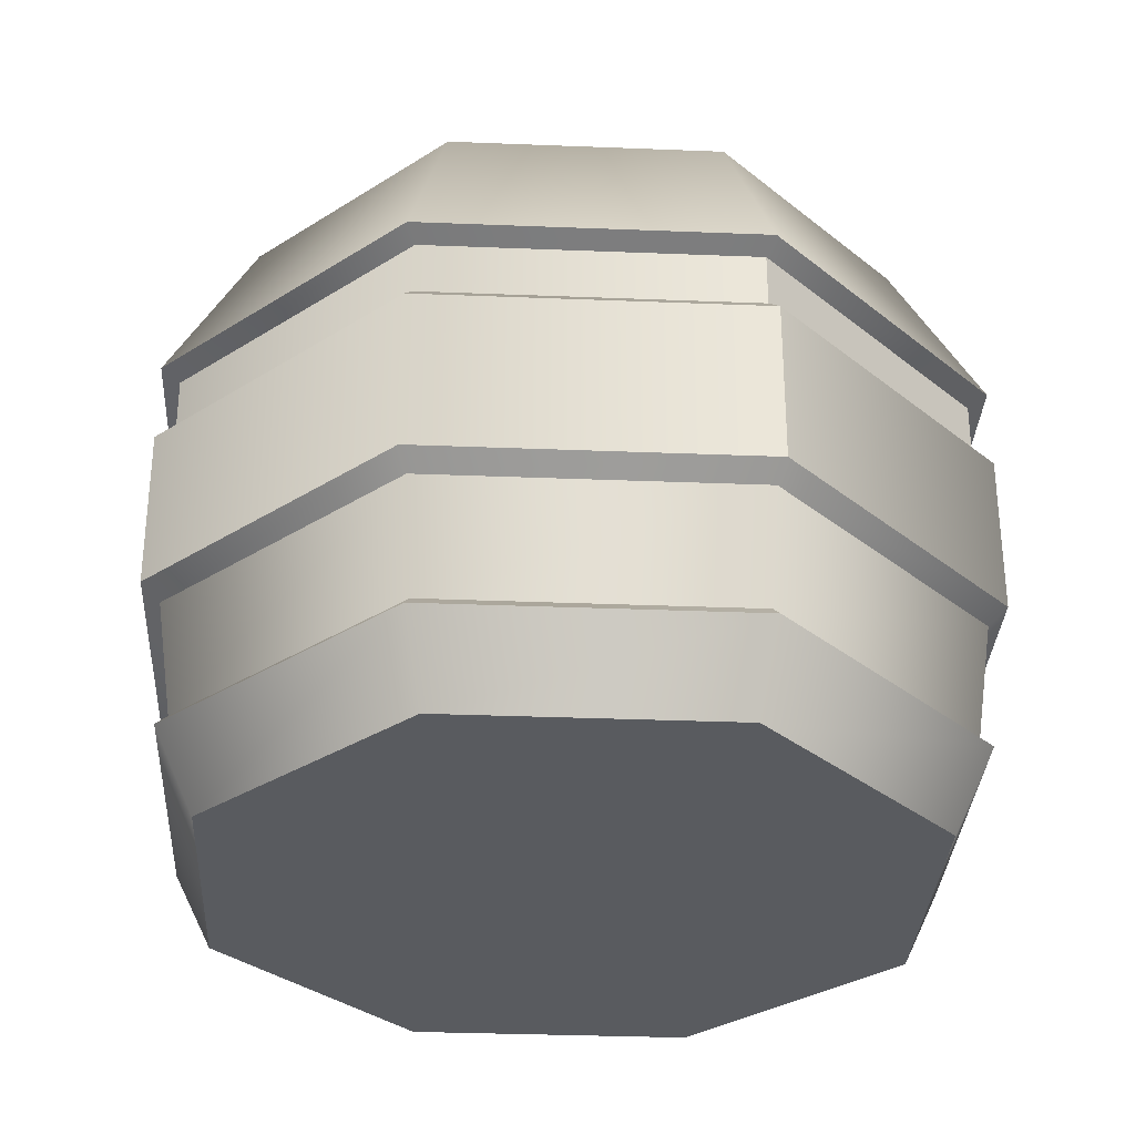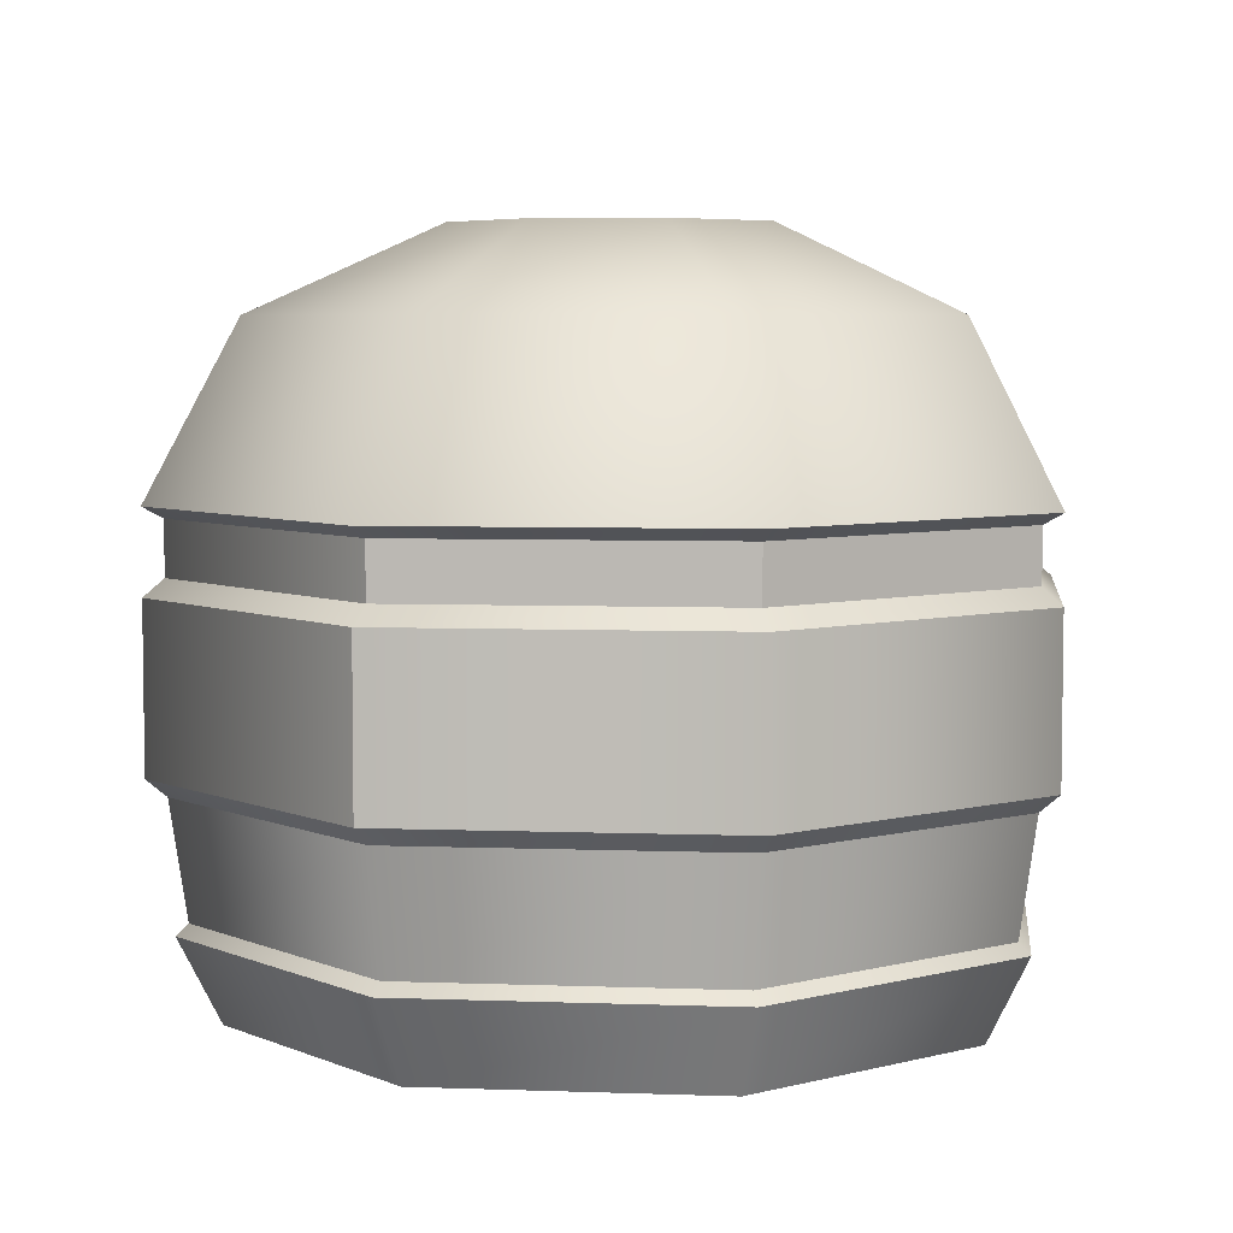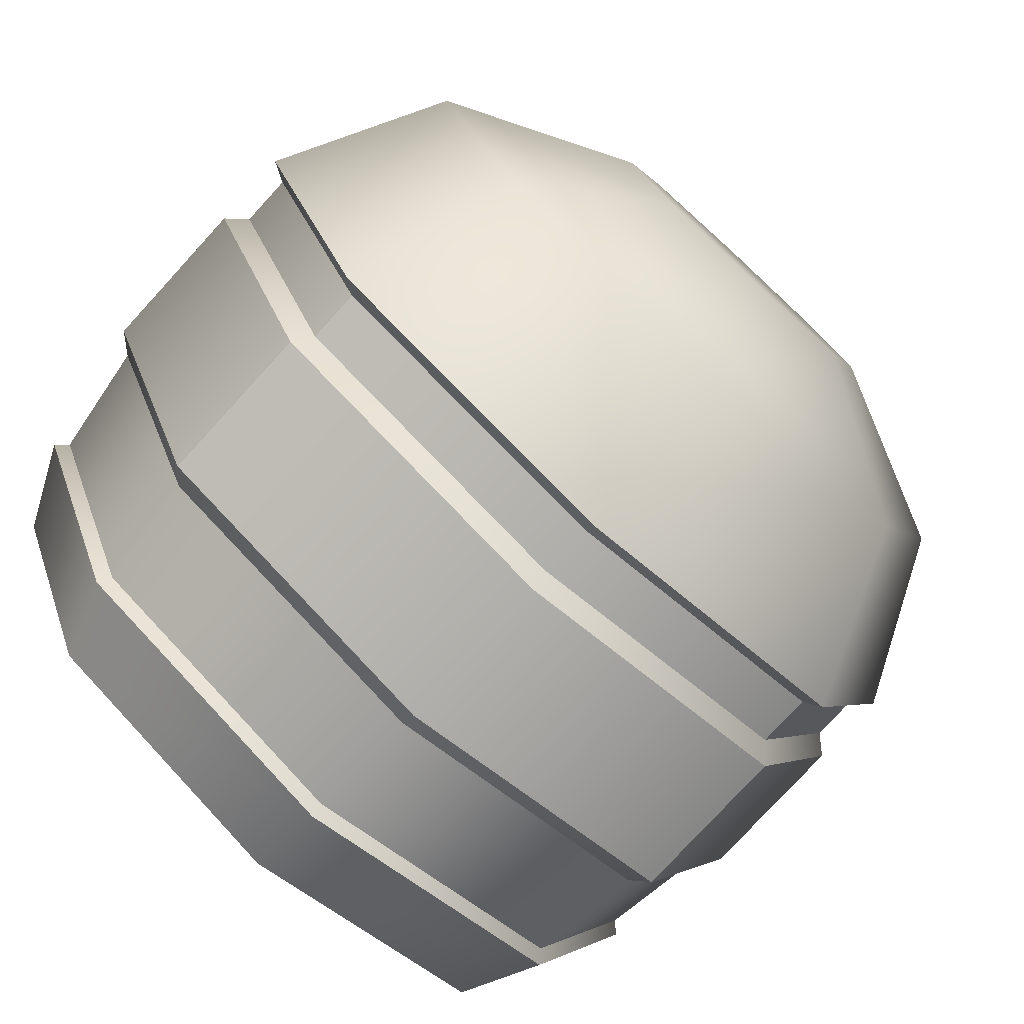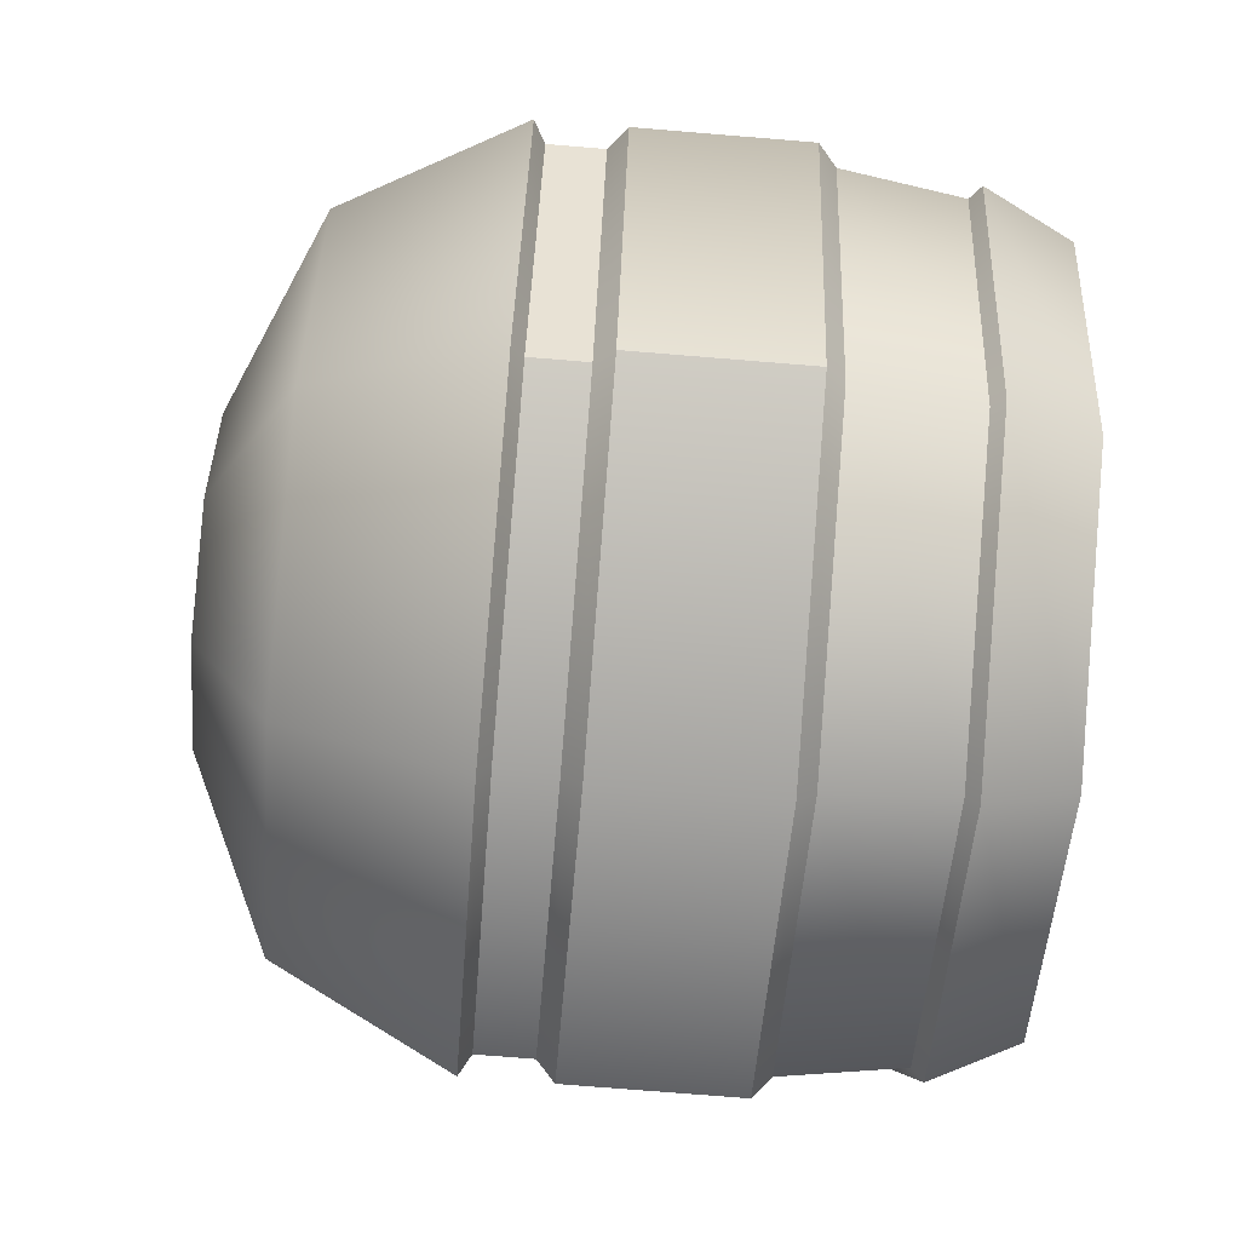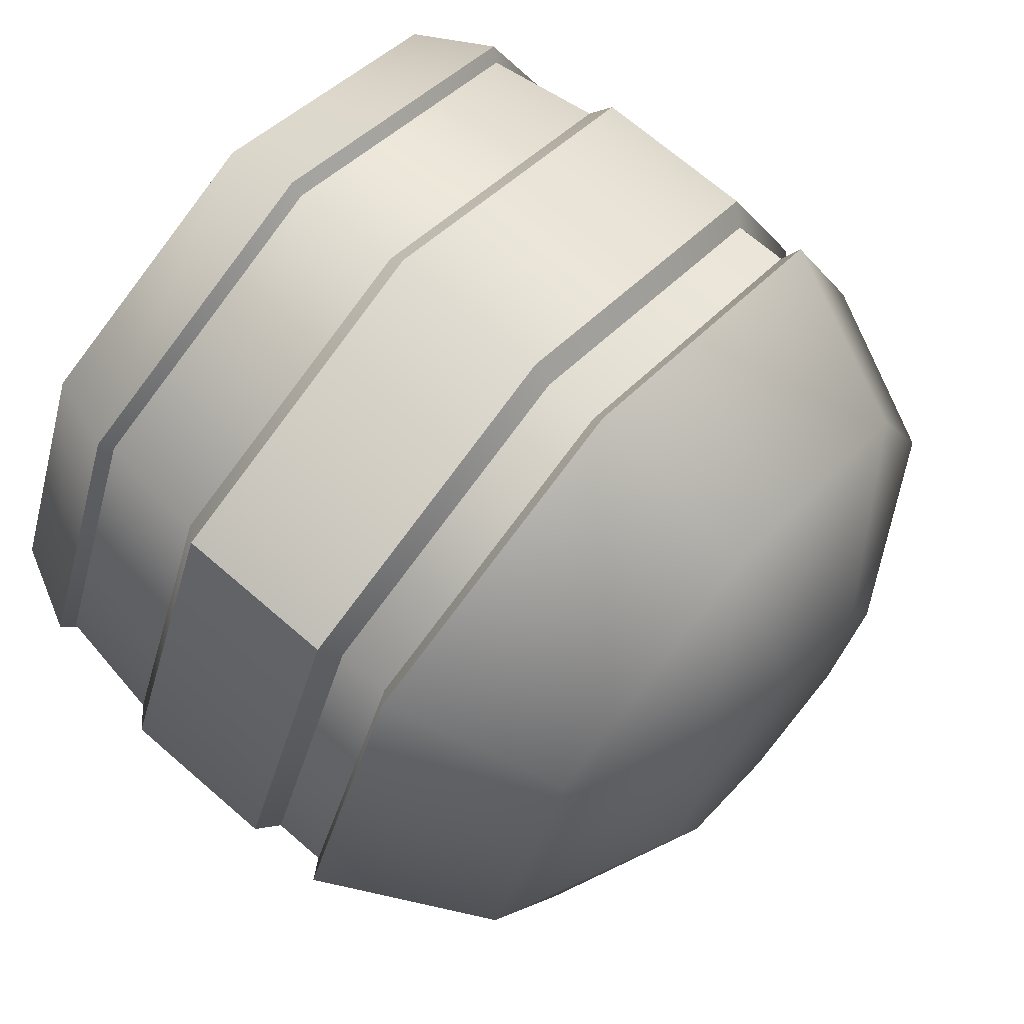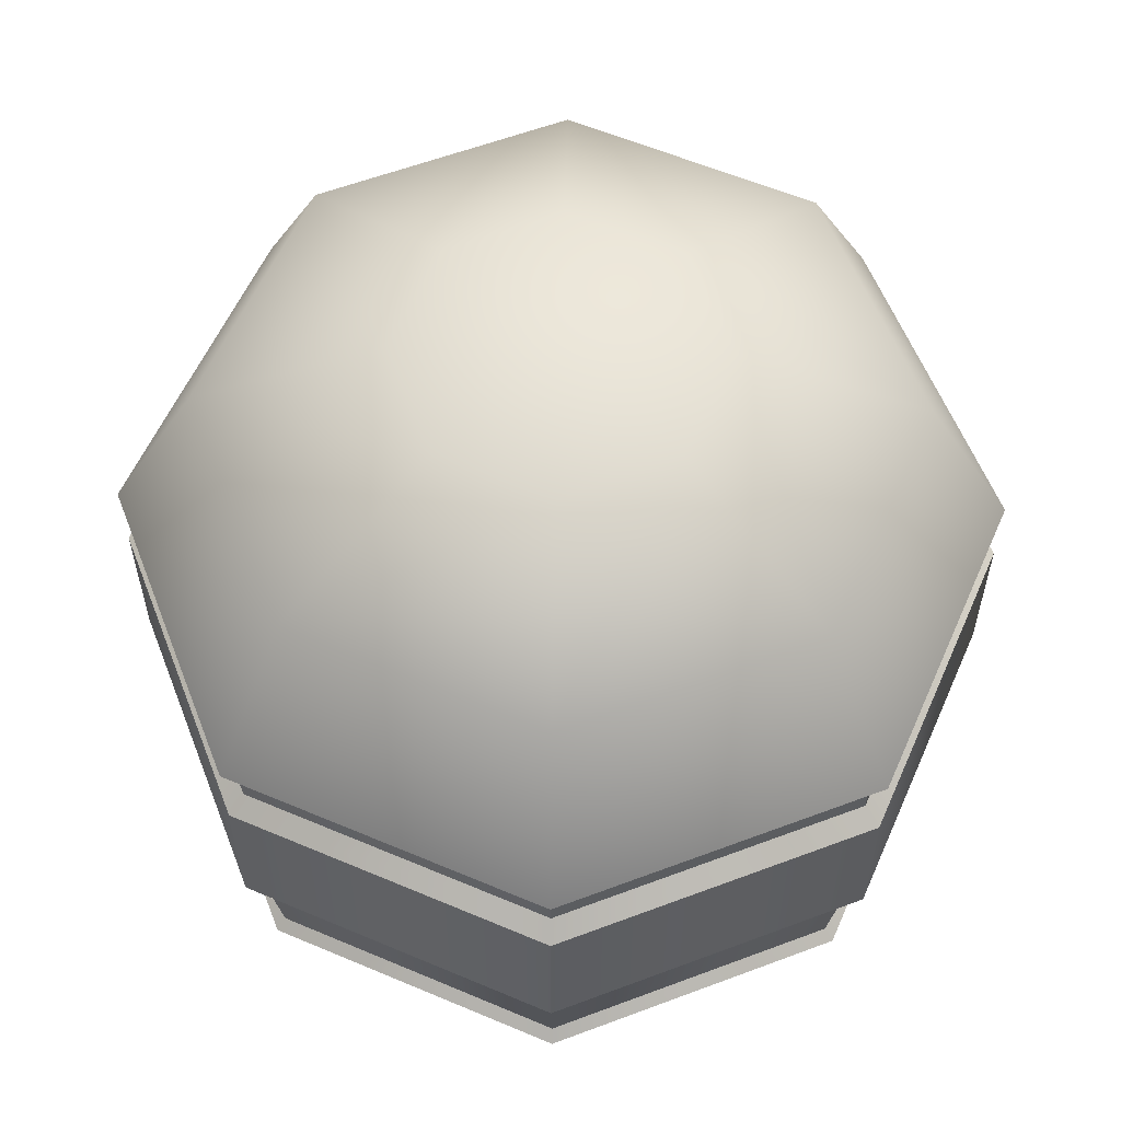
<metadata>
{"format":"obj","ext":"obj","renderer":"f3d","projection":"perspective","resolution":1024,"background":"white","views":[{"elev":-32.0,"azim":-160.7,"up":"+Y"},{"elev":5.5,"azim":-106.1,"up":"+Y"},{"elev":-78.0,"azim":137.5,"up":"+Z"},{"elev":-73.1,"azim":-94.7,"up":"+Z"},{"elev":69.6,"azim":130.9,"up":"+Z"},{"elev":58.3,"azim":-133.8,"up":"+Y"}]}
</metadata>
<code>
v  14.11 3.972 0.0281
v  9.96 3.972 -9.98
v  10.39 8.046 -10.41
v  14.71 8.046 0.0281
v  -0.0482 3.972 -14.13
v  -0.0482 8.046 -14.73
v  -10.06 3.972 -9.98
v  -10.49 8.046 -10.41
v  -14.2 3.972 0.0281
v  -14.81 8.046 0.0281
v  -10.06 3.972 10.04
v  -10.49 8.046 10.47
v  -0.0482 3.972 14.18
v  -0.0482 8.046 14.79
v  9.96 3.972 10.04
v  10.39 8.046 10.47
v  10.89 14.4 -10.91
v  15.43 14.4 0.0281
v  15.43 8.655 0.0281
v  10.89 8.655 -10.91
v  -0.0482 14.4 -15.45
v  -0.0482 8.655 -15.45
v  -10.99 14.4 -10.91
v  -10.99 8.655 -10.91
v  -15.52 14.4 0.0281
v  -15.52 8.655 0.0281
v  -10.99 14.4 10.97
v  -10.99 8.655 10.97
v  -0.0482 14.4 15.5
v  -0.0482 8.655 15.5
v  10.89 14.4 10.97
v  10.89 8.655 10.97
v  15.43 17.27 0.0281
v  10.89 17.27 -10.91
v  8.628 23.22 -8.648
v  12.22 23.22 0.0281
v  -0.0482 17.27 -15.45
v  -0.0482 23.22 -12.24
v  -10.99 17.27 -10.91
v  -8.725 23.22 -8.648
v  -15.52 17.27 0.0281
v  -12.32 23.22 0.0281
v  -10.99 17.27 10.97
v  -8.725 23.22 8.705
v  -0.0482 17.27 15.5
v  -0.0482 23.22 12.3
v  10.89 17.27 10.97
v  8.628 23.22 8.705
v  3.949 26.18 -3.969
v  5.605 26.18 0.0281
v  -0.0482 26.18 -5.625
v  -4.045 26.18 -3.969
v  -5.701 26.18 0.0281
v  -4.045 26.18 4.025
v  -0.0482 26.18 5.681
v  3.949 26.18 4.025
v  14.54 3.575 0.0281
v  10.27 3.575 -10.29
v  -0.0482 3.575 -14.56
v  -10.36 3.575 -10.29
v  -14.63 3.575 0.0281
v  -10.36 3.575 10.34
v  -0.0482 3.575 14.61
v  10.27 3.575 10.34
v  9.215 0.6142 9.291
v  -0.0482 0.6142 13.13
v  -9.311 0.6142 9.291
v  9.215 0.6142 -9.235
v  -13.15 0.6142 0.0281
v  -9.311 0.6142 -9.235
v  -0.0482 0.6142 -13.07
v  13.05 0.6142 0.0281
v  10.39 16.87 -10.41
v  14.71 16.87 0.0281
v  14.71 15 0.0281
v  10.39 15 -10.41
v  -0.0482 16.87 -14.73
v  -0.0482 15 -14.73
v  -10.49 16.87 -10.41
v  -10.49 15 -10.41
v  -14.81 16.87 0.0281
v  -14.81 15 0.0281
v  -10.49 16.87 10.47
v  -10.49 15 10.47
v  -0.0482 16.87 14.79
v  -0.0482 15 14.79
v  10.39 16.87 10.47
v  10.39 15 10.47
g hamburguesa
f 1 2 3 4
f 2 5 6 3
f 5 7 8 6
f 7 9 10 8
f 9 11 12 10
f 11 13 14 12
f 13 15 16 14
f 15 1 4 16
f 17 18 19 20
f 21 17 20 22
f 23 21 22 24
f 25 23 24 26
f 27 25 26 28
f 29 27 28 30
f 31 29 30 32
f 18 31 32 19
f 33 34 35 36
f 34 37 38 35
f 37 39 40 38
f 39 41 42 40
f 41 43 44 42
f 43 45 46 44
f 45 47 48 46
f 47 33 36 48
f 36 35 49 50
f 35 38 51 49
f 38 40 52 51
f 40 42 53 52
f 42 44 54 53
f 44 46 55 54
f 46 48 56 55
f 48 36 50 56
f 57 58 2 1
f 58 59 5 2
f 59 60 7 5
f 60 61 9 7
f 61 62 11 9
f 62 63 13 11
f 63 64 15 13
f 64 57 1 15
f 51 52 53 50
f 53 54 55 50
f 55 56 50
f 49 51 50
f 65 66 67 68
f 67 69 70 68
f 70 71 68
f 72 65 68
f 73 74 75 76
f 77 73 76 78
f 79 77 78 80
f 81 79 80 82
f 83 81 82 84
f 85 83 84 86
f 87 85 86 88
f 74 87 88 75
f 76 75 18 17
f 4 3 20 19
f 78 76 17 21
f 3 6 22 20
f 80 78 21 23
f 6 8 24 22
f 82 80 23 25
f 8 10 26 24
f 84 82 25 27
f 10 12 28 26
f 86 84 27 29
f 12 14 30 28
f 88 86 29 31
f 14 16 32 30
f 75 88 31 18
f 16 4 19 32
f 72 68 58 57
f 68 71 59 58
f 71 70 60 59
f 70 69 61 60
f 69 67 62 61
f 67 66 63 62
f 66 65 64 63
f 65 72 57 64
f 34 33 74 73
f 37 34 73 77
f 39 37 77 79
f 41 39 79 81
f 43 41 81 83
f 45 43 83 85
f 47 45 85 87
f 33 47 87 74

</code>
